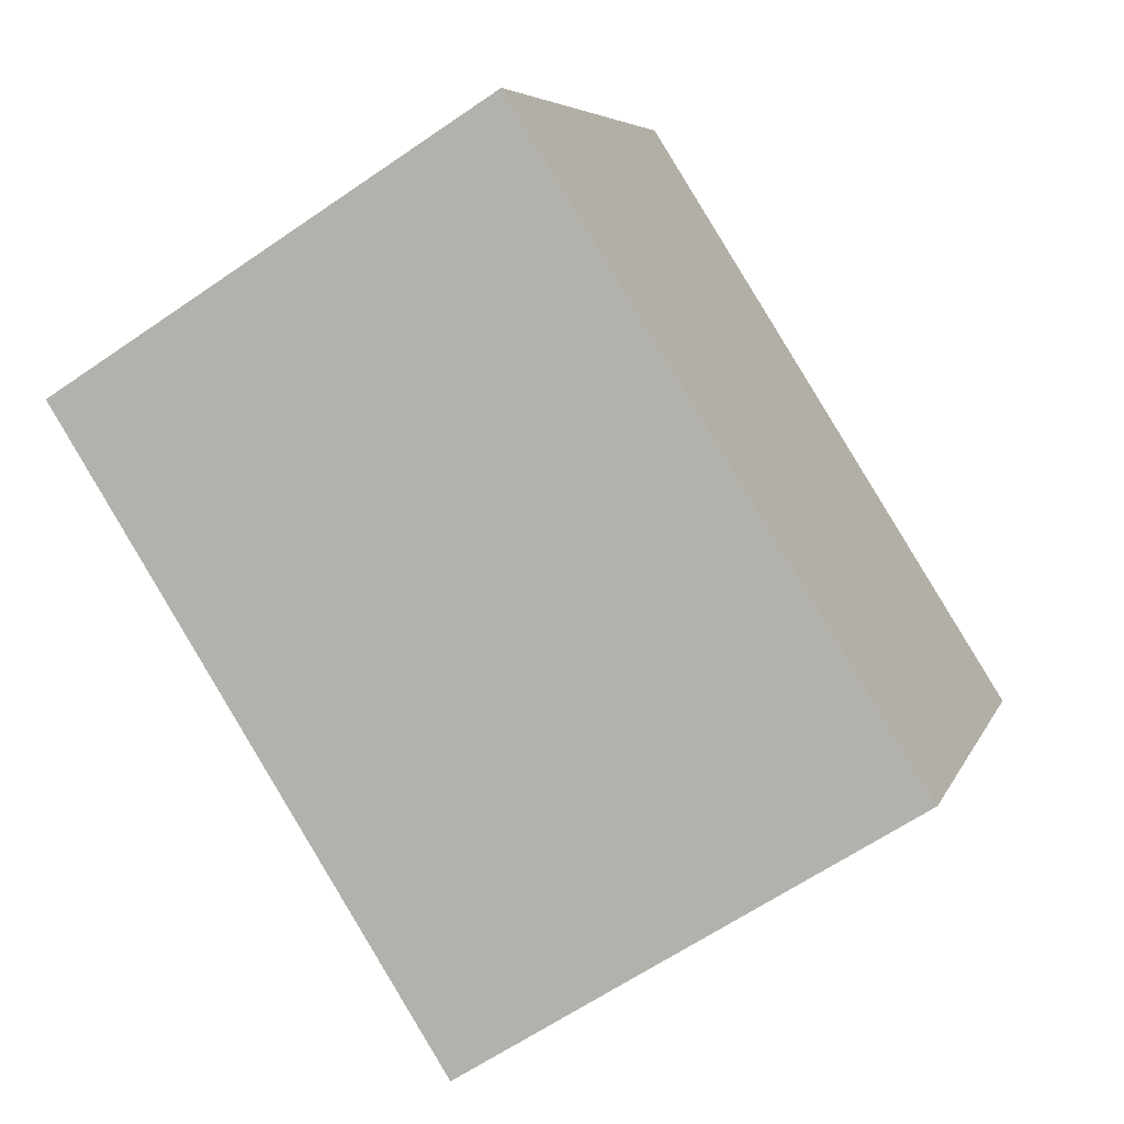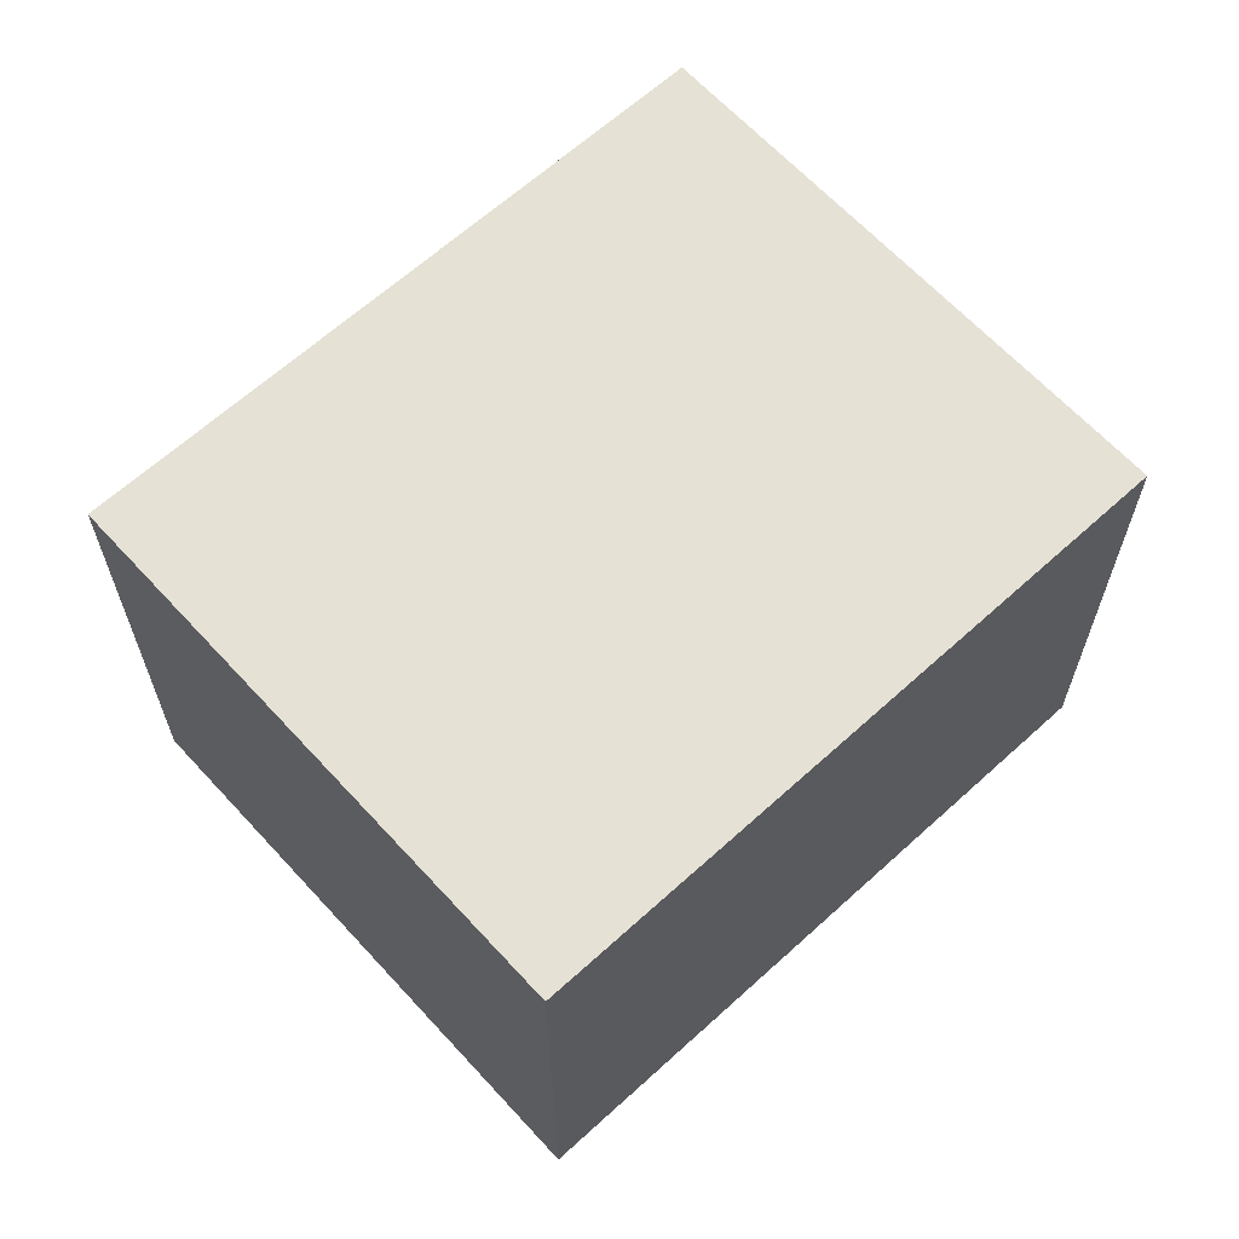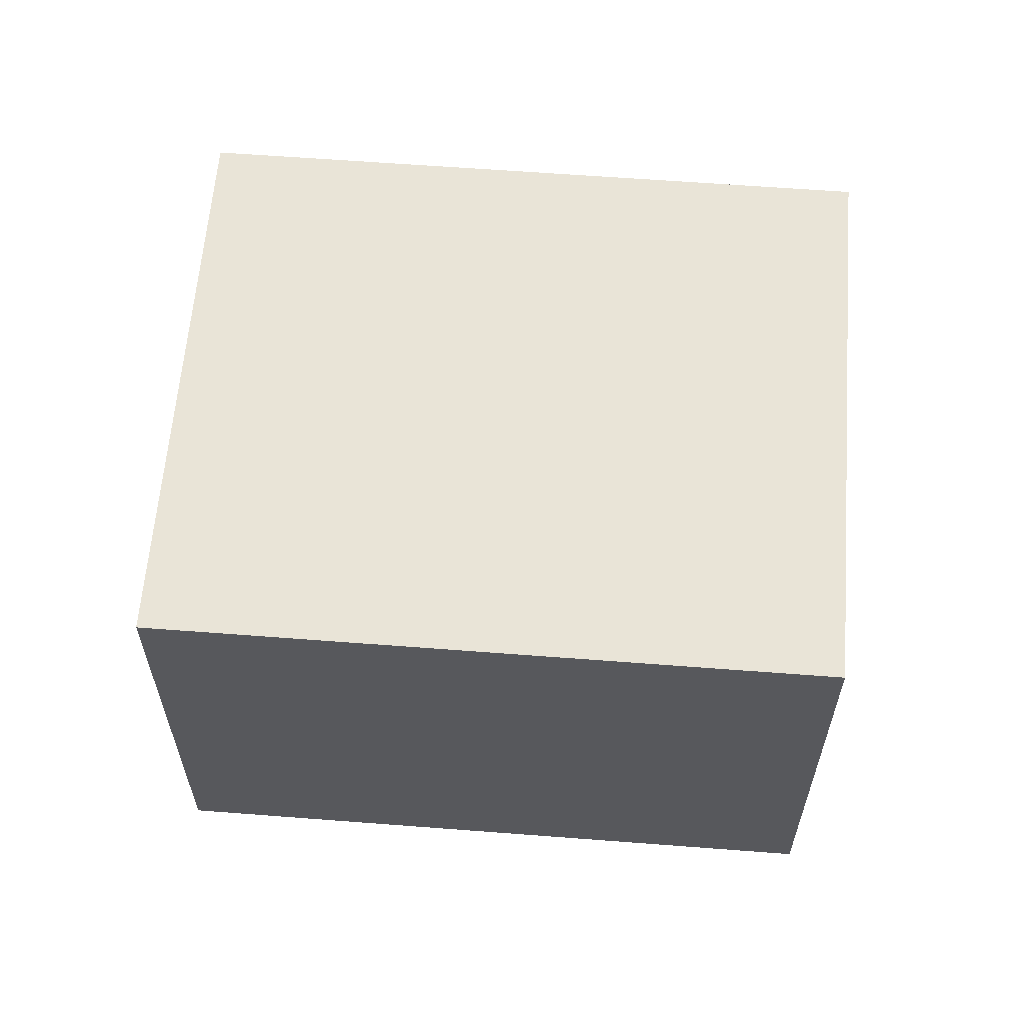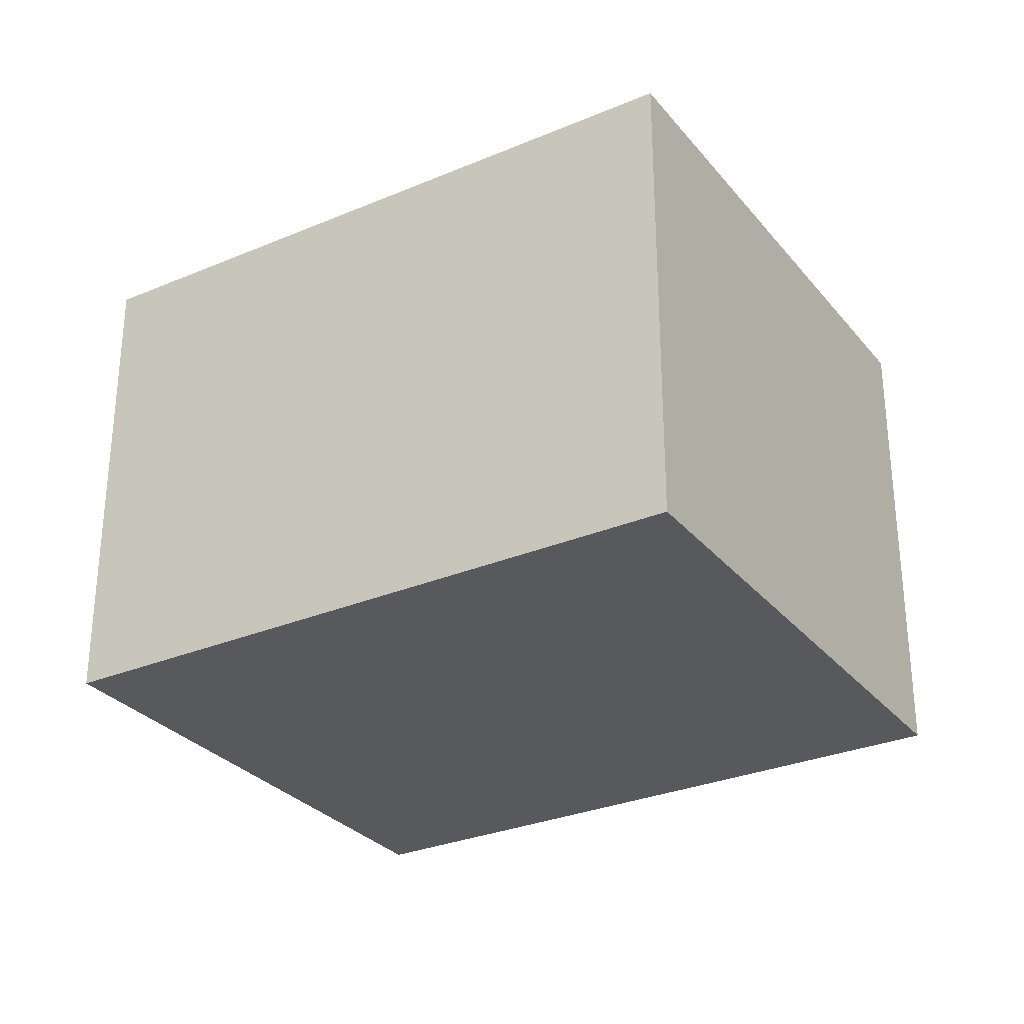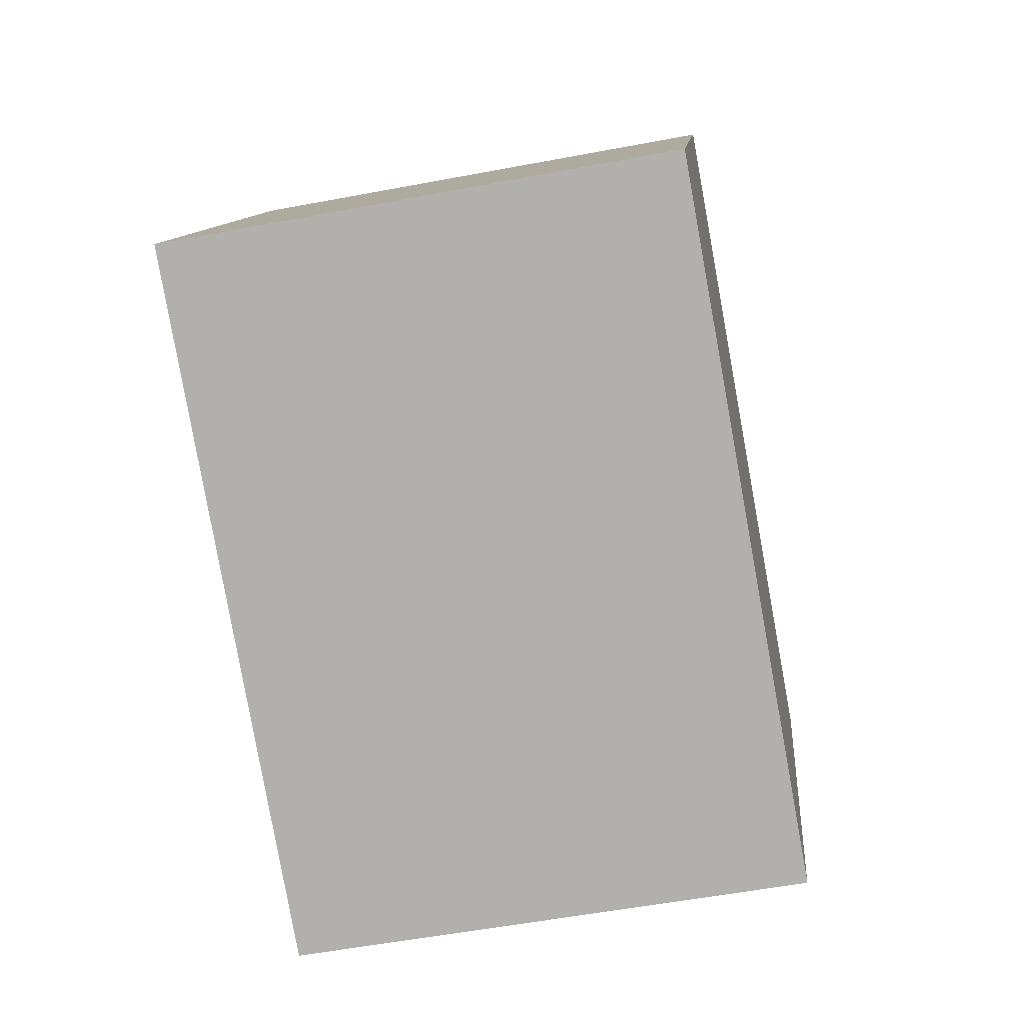
<metadata>
{"format":"obj","ext":"obj","renderer":"f3d","projection":"perspective","resolution":1024,"background":"white","views":[{"elev":-62.5,"azim":-55.0,"up":"+Z"},{"elev":64.4,"azim":-16.5,"up":"+Y"},{"elev":61.2,"azim":30.5,"up":"+Y"},{"elev":-29.8,"azim":-122.3,"up":"+Y"},{"elev":-54.3,"azim":-78.6,"up":"+Z"}]}
</metadata>
<code>
v  3.704 2.075 0.933
v  0 2.075 1.271e-16
v  1.08 2.075 2.214
v  2.624 2.075 -1.281
v  1.08 -1.356e-16 2.214
v  3.704 -5.713e-17 0.933
v  2.624 7.844e-17 -1.281
v  0 0 0
g defaultobject
f 1 2 3
f 2 1 4
f 5 1 3
f 1 5 6
f 6 4 1
f 4 6 7
f 7 2 4
f 2 7 8
f 8 3 2
f 3 8 5
f 8 6 5
f 6 8 7

</code>
